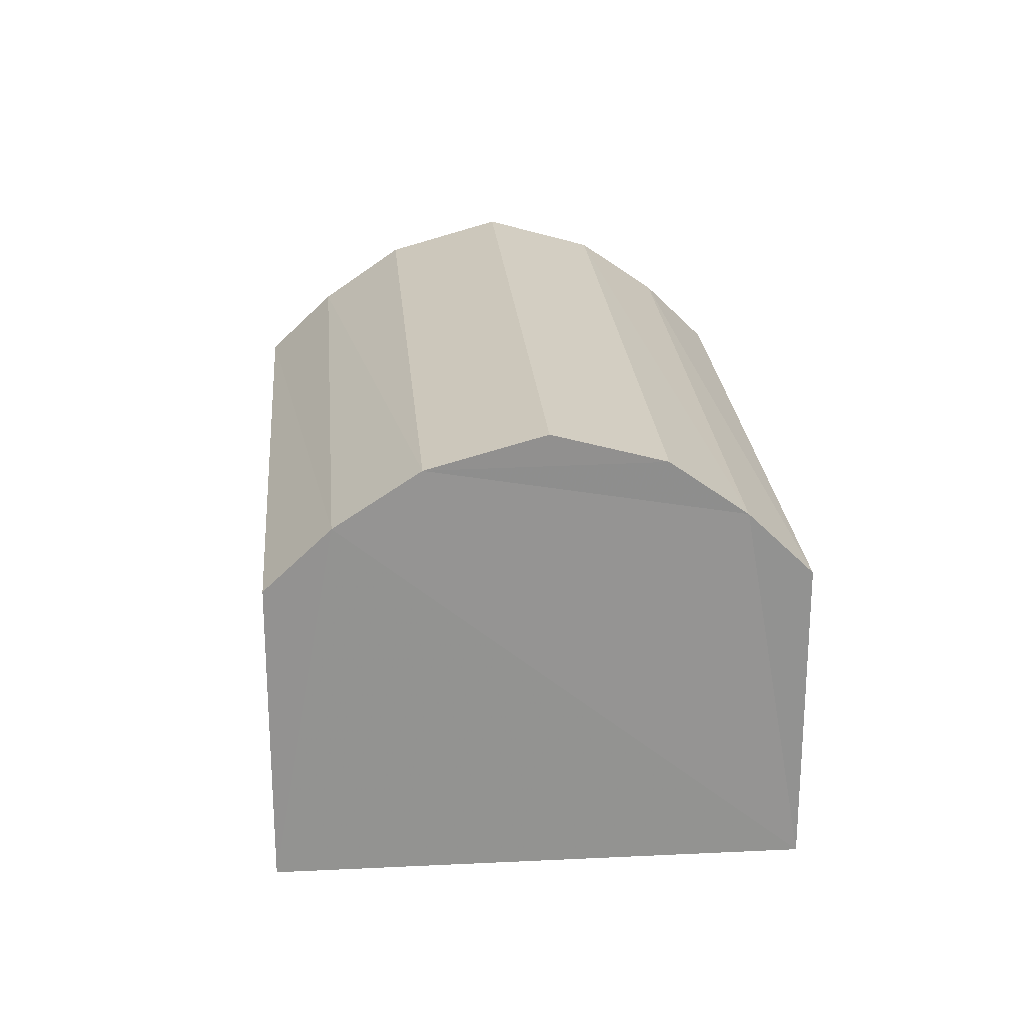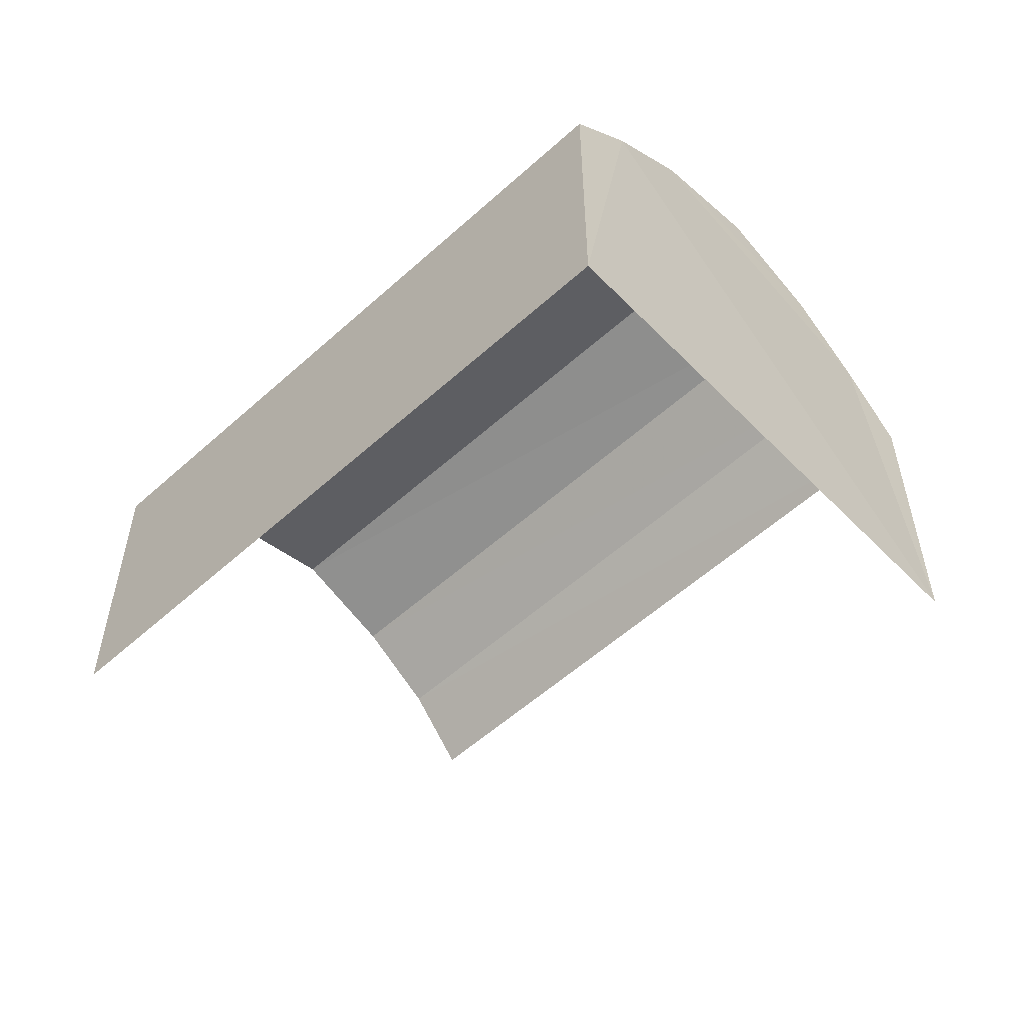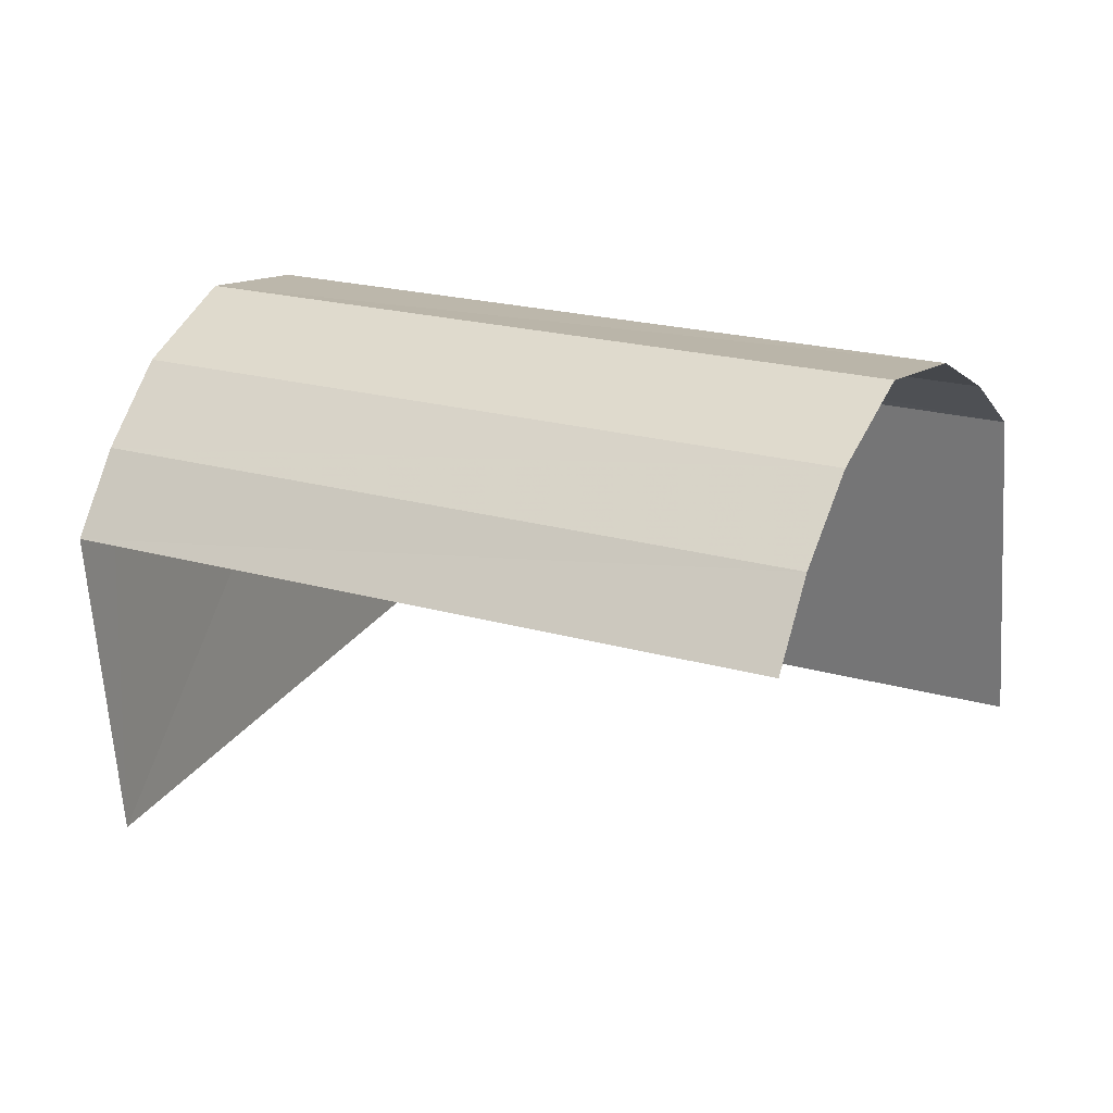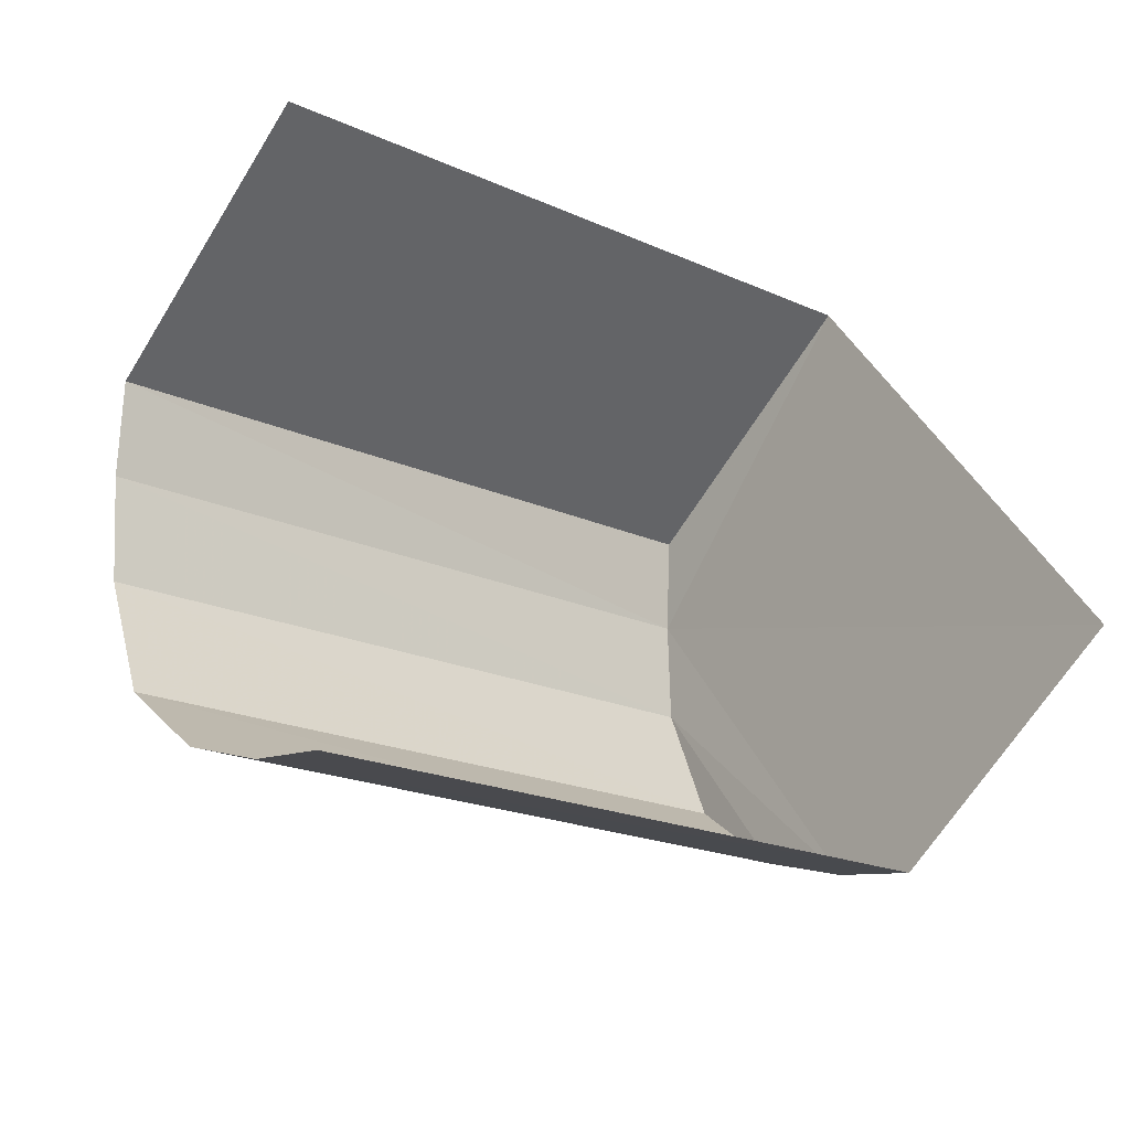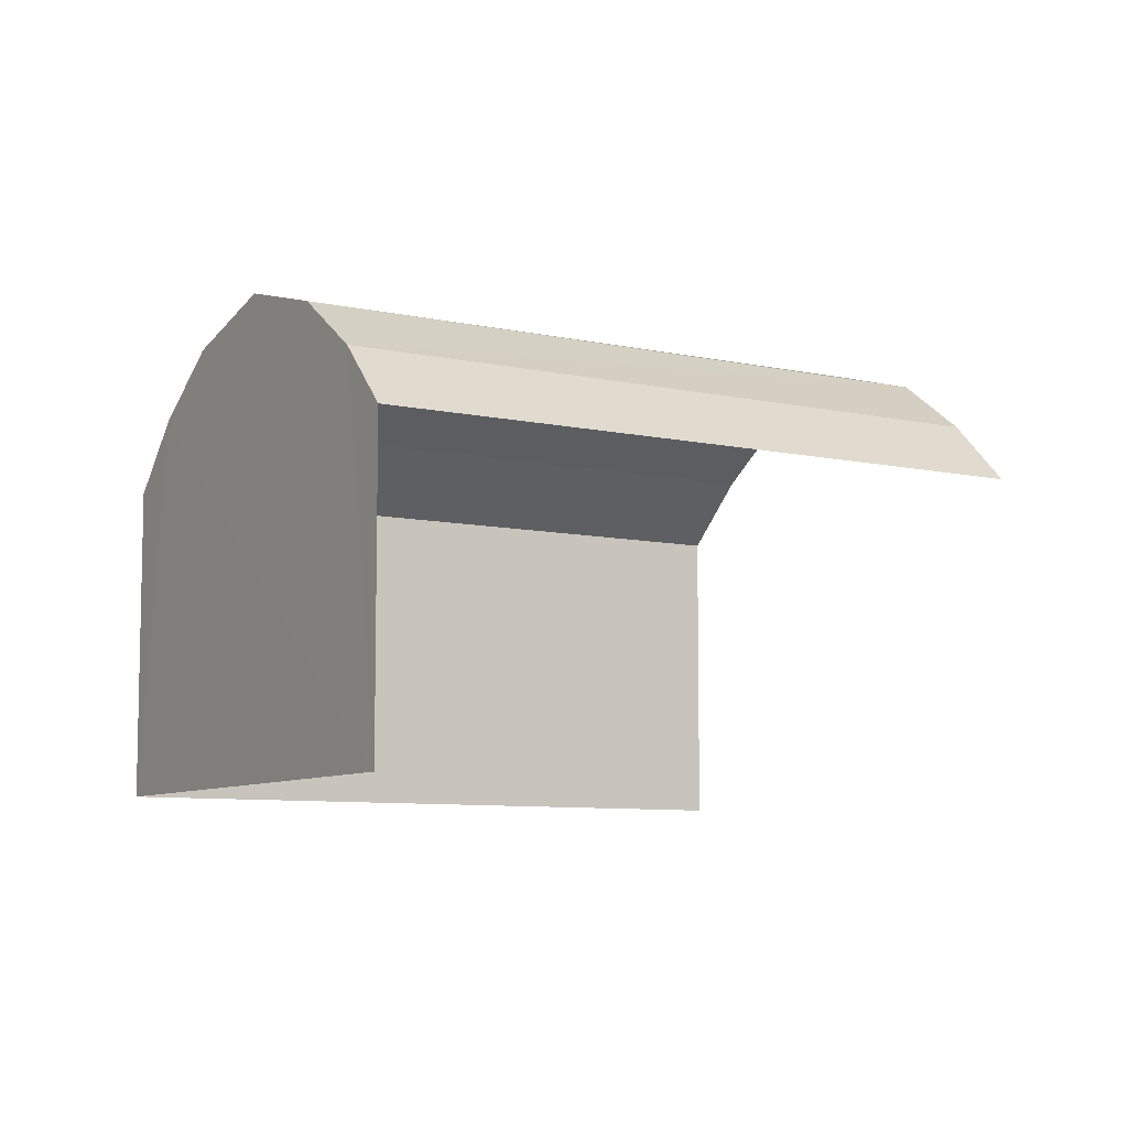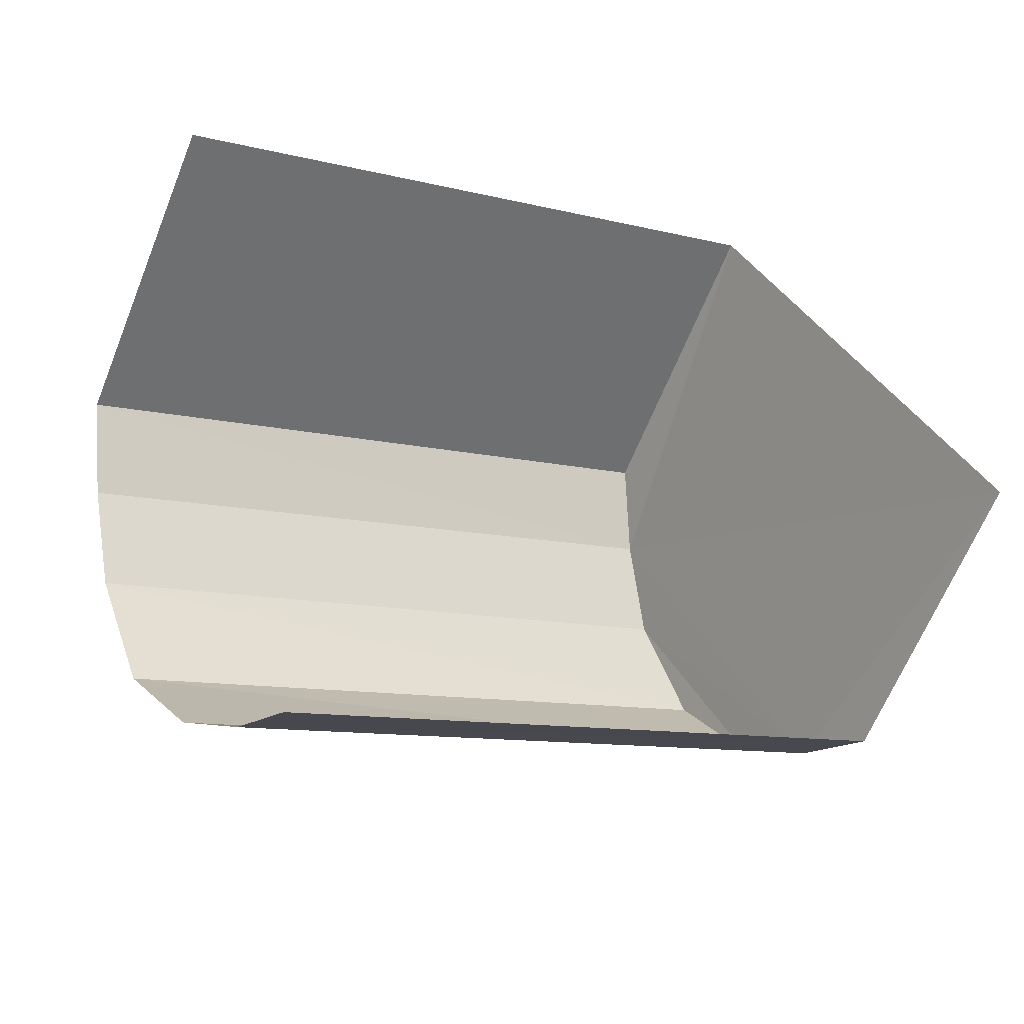
<metadata>
{"format":"obj","ext":"obj","renderer":"f3d","projection":"perspective","resolution":1024,"background":"white","views":[{"elev":23.8,"azim":-123.2,"up":"+Z"},{"elev":-55.8,"azim":-165.1,"up":"+Z"},{"elev":-63.3,"azim":3.9,"up":"+Y"},{"elev":-64.9,"azim":148.6,"up":"+Y"},{"elev":-8.1,"azim":-60.1,"up":"+Z"},{"elev":-64.2,"azim":157.7,"up":"+Y"}]}
</metadata>
<code>
v -2.214e+05 -1.254e+05 24.51
v -2.214e+05 -1.254e+05 24.51
v -2.214e+05 -1.254e+05 24.51
v -2.214e+05 -1.254e+05 24.51
v -2.214e+05 -1.254e+05 26.55
v -2.214e+05 -1.254e+05 26.55
v -2.214e+05 -1.254e+05 26.86
v -2.214e+05 -1.254e+05 26.86
v -2.214e+05 -1.254e+05 27.03
v -2.214e+05 -1.254e+05 27.03
v -2.214e+05 -1.254e+05 26.2
v -2.214e+05 -1.254e+05 26.2
v -2.214e+05 -1.254e+05 26.55
v -2.214e+05 -1.254e+05 26.55
v -2.214e+05 -1.254e+05 26.86
v -2.214e+05 -1.254e+05 26.86
v -2.214e+05 -1.254e+05 26.2
v -2.214e+05 -1.254e+05 26.2
f 1 2 3
f 4 1 3
f 12 2 13
f 2 1 5
f 8 16 13
f 1 17 5
f 10 16 8
f 8 13 5
f 13 2 5
f 11 3 2
f 12 11 2
f 5 6 7
f 8 5 7
f 8 7 9
f 10 8 9
f 11 12 13
f 14 11 13
f 15 16 10
f 9 15 10
f 17 18 6
f 5 17 6
f 14 13 16
f 15 14 16
f 18 4 6
f 4 3 6
f 7 6 14
f 3 11 14
f 15 9 7
f 15 7 14
f 6 3 14
f 18 1 4
f 18 17 1

</code>
